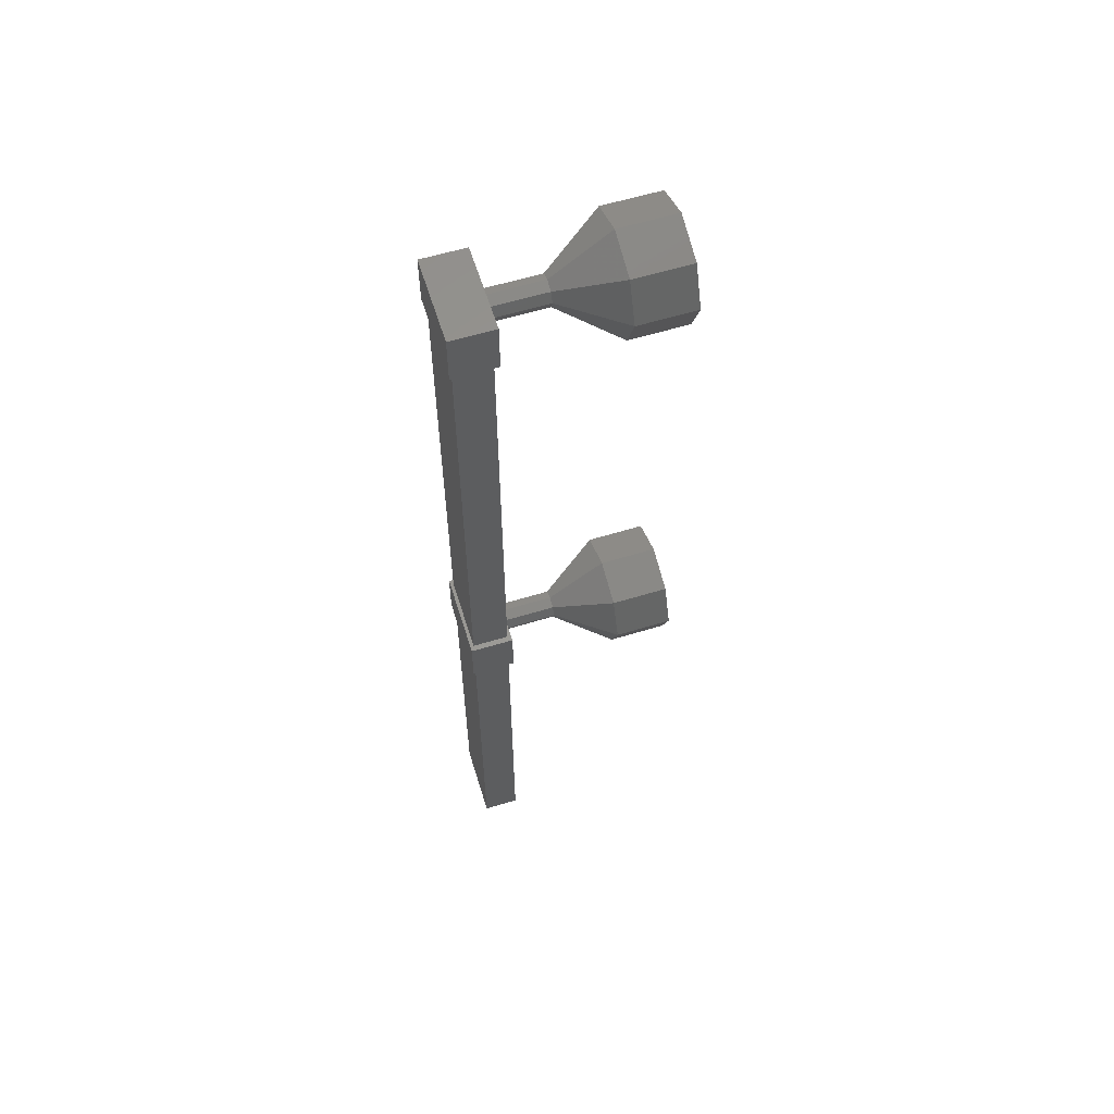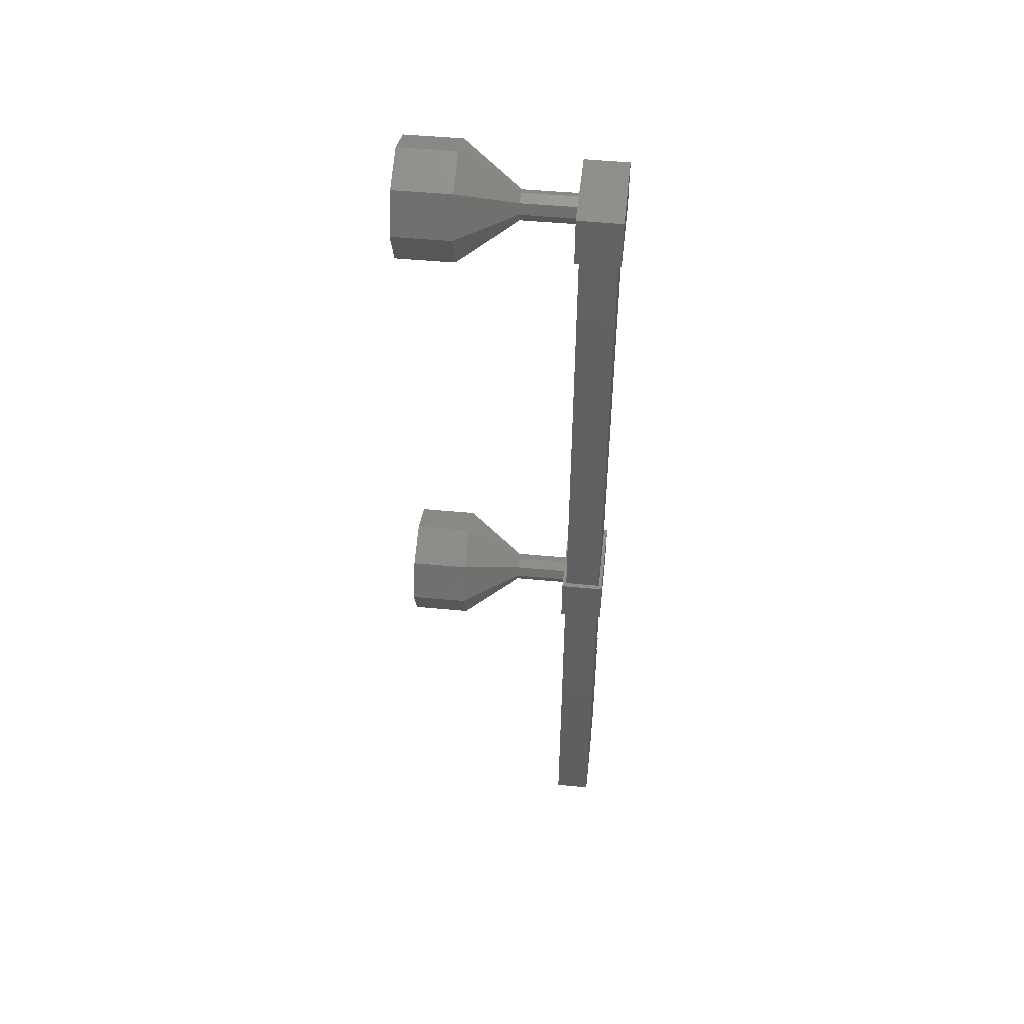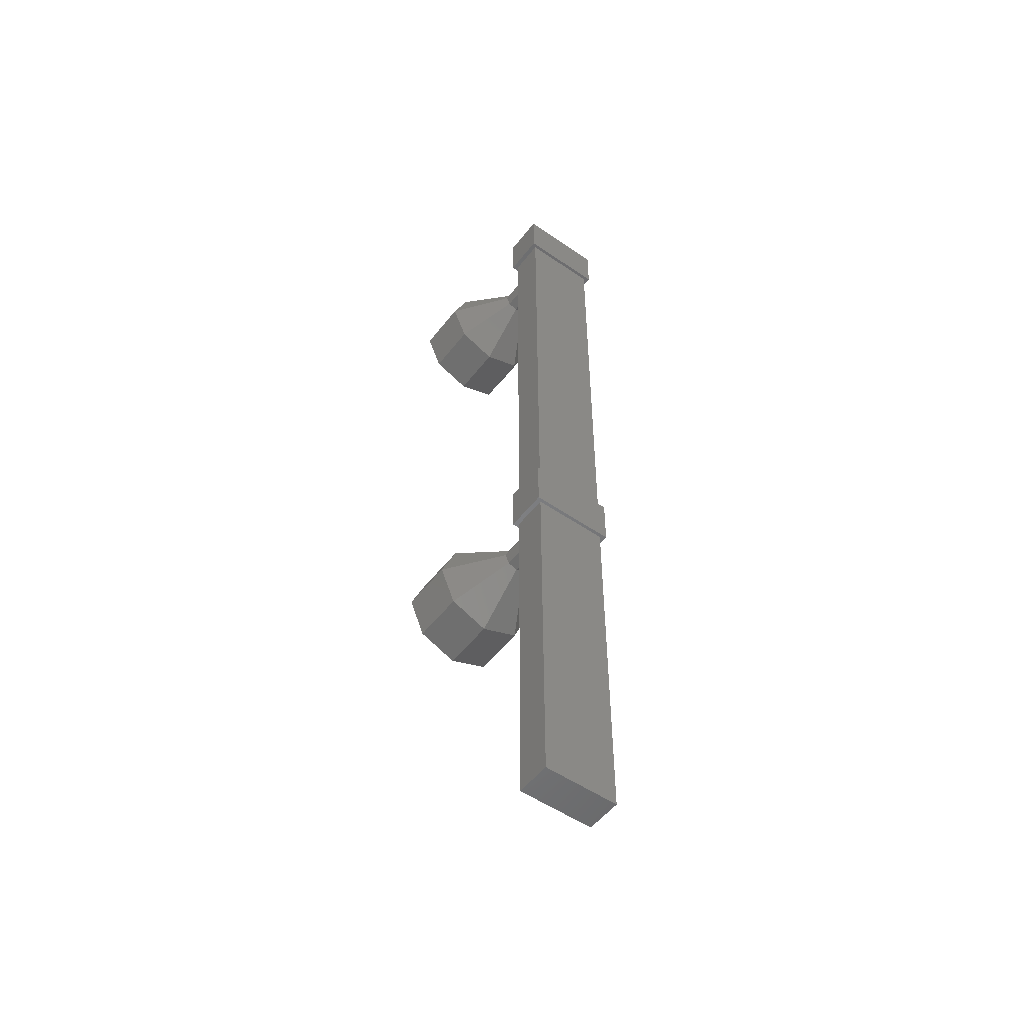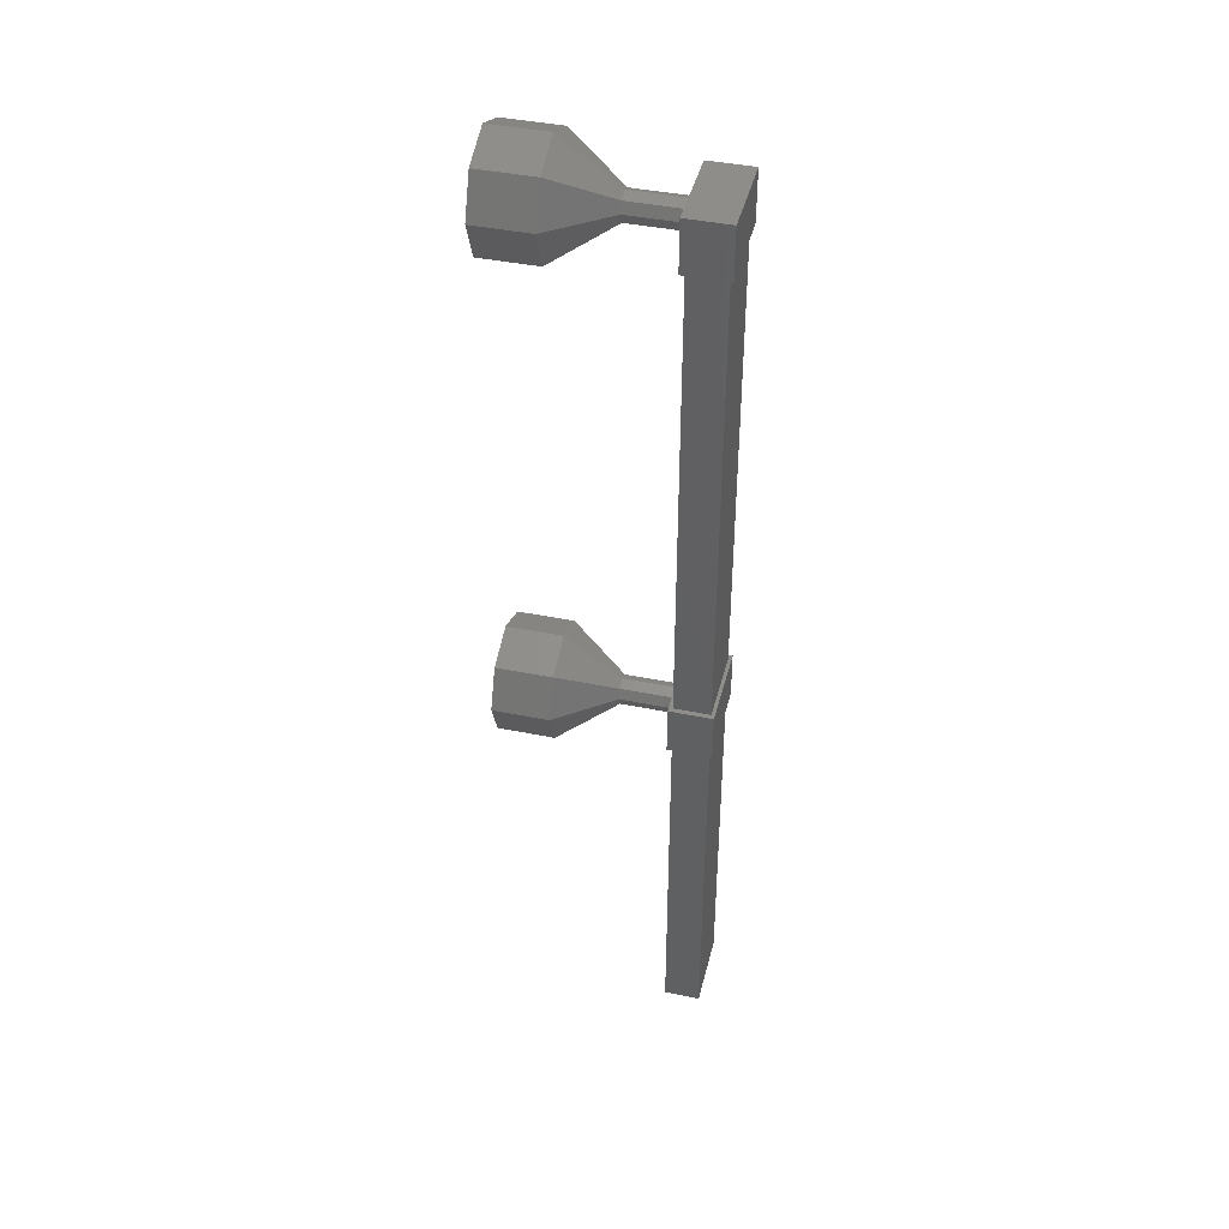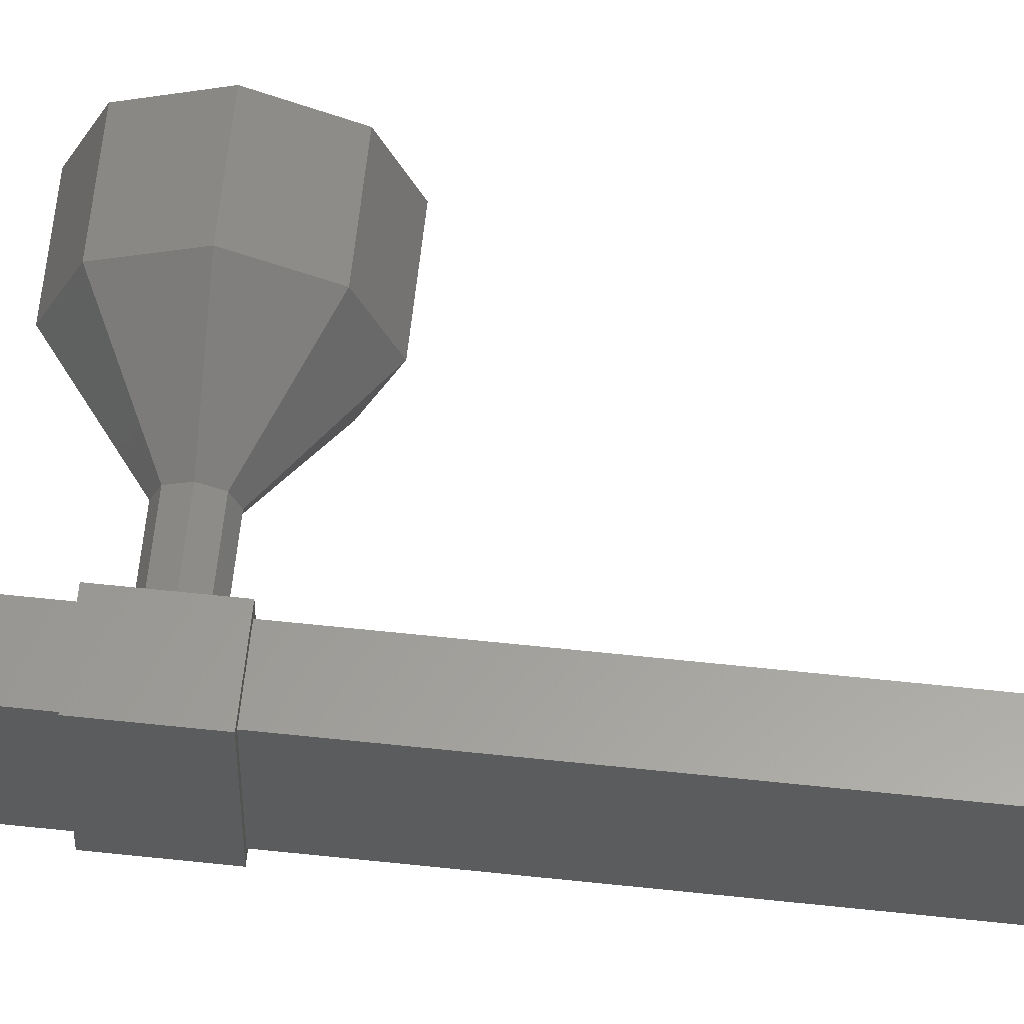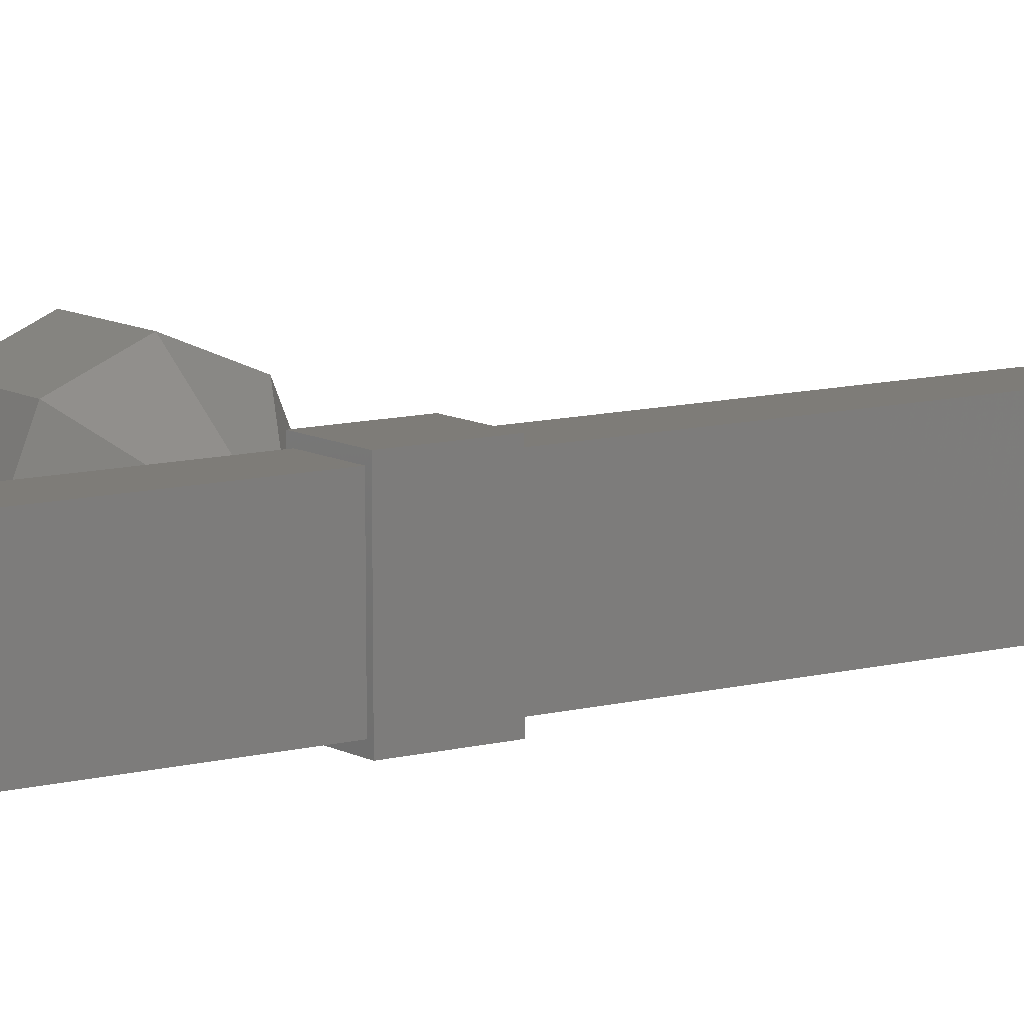
<metadata>
{"format":"stl","ext":"stl","renderer":"f3d","projection":"perspective","resolution":1024,"background":"white","views":[{"elev":59.5,"azim":162.5,"up":"+Y"},{"elev":49.5,"azim":5.8,"up":"+Y"},{"elev":-52.5,"azim":53.1,"up":"+Y"},{"elev":42.4,"azim":13.5,"up":"+Y"},{"elev":61.1,"azim":96.2,"up":"+Z"},{"elev":10.1,"azim":55.3,"up":"+Z"}]}
</metadata>
<code>
# stl→obj: 103 verts, 136 faces
v 54.37 -1429 55.13
v 54.37 -1426 55.13
v 54.37 -1429 56.13
v 54.37 -1426 56.13
v 54.43 -1414 54.88
v 53.66 -1414 54.87
v 54.43 -1413 54.88
v 53.66 -1413 54.87
v 54.42 -1413 56.42
v 53.65 -1413 56.41
v 53.65 -1414 56.41
v 54.42 -1414 56.42
v 53.65 -1423 54.87
v 54.42 -1423 54.88
v 54.42 -1423 56.42
v 54.42 -1422 56.42
v 53.65 -1423 56.41
v 53.65 -1422 56.41
v 53.65 -1422 54.87
v 54.42 -1422 54.88
v 54.36 -1430 54.97
v 54.35 -1430 56.33
v 53.71 -1430 56.33
v 53.73 -1413 54.97
v 53.72 -1430 54.97
v 53.72 -1413 56.33
v 54.37 -1413 54.97
v 54.36 -1413 56.33
v 53.72 -1423 56.33
v 54.36 -1423 56.33
v 54.36 -1423 54.97
v 53.72 -1423 54.97
v 50.71 -1413 56.33
v 51.71 -1412 55.63
v 50.71 -1412 55.63
v 51.72 -1413 54.92
v 50.72 -1413 54.92
v 51.71 -1413 54.63
v 50.71 -1413 54.63
v 51.71 -1414 54.92
v 50.71 -1414 54.92
v 51.71 -1414 55.63
v 50.71 -1414 55.63
v 51.71 -1414 56.34
v 50.71 -1414 56.33
v 51.71 -1413 56.63
v 50.71 -1413 56.63
v 51.71 -1413 56.34
v 52.71 -1413 55.63
v 52.71 -1413 55.45
v 52.71 -1413 55.38
v 52.71 -1414 55.45
v 52.71 -1414 55.63
v 52.71 -1414 55.81
v 52.71 -1413 55.88
v 52.71 -1413 55.81
v 53.7 -1423 55.63
v 52.7 -1423 55.63
v 53.7 -1423 55.45
v 52.7 -1423 55.45
v 53.7 -1423 55.38
v 52.7 -1423 55.38
v 53.7 -1423 55.81
v 52.7 -1423 55.81
v 53.7 -1423 55.88
v 52.7 -1423 55.88
v 51.7 -1424 55.63
v 50.7 -1424 55.63
v 51.71 -1423 54.92
v 50.71 -1423 54.92
v 51.71 -1423 54.63
v 50.71 -1423 54.63
v 51.71 -1422 54.92
v 50.71 -1422 54.92
v 51.71 -1422 55.63
v 50.71 -1422 55.63
v 51.71 -1422 56.34
v 50.71 -1422 56.33
v 51.7 -1423 56.63
v 50.7 -1423 56.63
v 51.7 -1423 56.34
v 50.7 -1423 56.33
v 52.71 -1423 55.63
v 52.71 -1423 55.45
v 52.71 -1423 55.38
v 52.71 -1423 55.81
v 52.71 -1423 55.88
v 53.7 -1413 55.45
v 52.7 -1413 55.63
v 53.7 -1413 55.63
v 52.7 -1413 55.81
v 53.7 -1413 55.81
v 52.7 -1413 55.88
v 53.7 -1413 55.88
v 52.7 -1414 55.81
v 53.7 -1414 55.81
v 52.7 -1414 55.63
v 53.7 -1414 55.63
v 52.7 -1414 55.45
v 53.7 -1414 55.45
v 52.7 -1413 55.38
v 53.7 -1413 55.38
v 52.7 -1413 55.45
f 1 2 3
f 3 2 4
f 5 6 7
f 7 6 8
f 8 9 7
f 10 9 8
f 11 9 10
f 10 6 11
f 11 6 12
f 12 6 5
f 5 9 12
f 7 9 5
f 13 14 15
f 15 14 16
f 16 17 15
f 18 17 16
f 13 17 18
f 18 19 13
f 13 19 14
f 14 19 20
f 20 16 14
f 19 16 20
f 18 16 19
f 13 15 17
f 8 6 10
f 12 9 11
f 21 22 23
f 24 25 23
f 26 24 23
f 25 21 23
f 24 27 25
f 25 27 21
f 28 22 27
f 27 22 21
f 26 29 28
f 28 29 30
f 31 32 27
f 27 32 24
f 22 28 23
f 23 28 26
f 33 34 35
f 35 34 36
f 36 37 35
f 38 37 36
f 39 37 38
f 38 40 39
f 39 40 41
f 41 40 42
f 42 43 41
f 44 43 42
f 45 43 44
f 44 46 45
f 45 46 47
f 47 46 48
f 48 33 47
f 34 33 48
f 48 49 34
f 34 49 50
f 50 36 34
f 51 36 50
f 38 36 51
f 51 52 38
f 38 52 40
f 40 52 53
f 53 42 40
f 54 42 53
f 44 42 54
f 54 55 44
f 44 55 46
f 46 55 56
f 56 48 46
f 49 48 56
f 57 58 59
f 59 58 60
f 60 61 59
f 62 61 60
f 59 61 62
f 62 60 59
f 59 60 57
f 57 60 58
f 58 63 57
f 64 63 58
f 65 63 64
f 64 66 65
f 65 66 63
f 63 66 64
f 64 57 63
f 58 57 64
f 67 68 69
f 69 68 70
f 70 71 69
f 72 71 70
f 73 71 72
f 72 74 73
f 73 74 75
f 75 74 76
f 76 77 75
f 78 77 76
f 79 77 78
f 78 80 79
f 79 80 81
f 81 80 82
f 82 67 81
f 68 67 82
f 83 67 84
f 84 67 69
f 69 85 84
f 71 85 69
f 84 85 71
f 71 73 84
f 84 73 83
f 83 73 75
f 75 86 83
f 77 86 75
f 87 86 77
f 77 79 87
f 87 79 86
f 86 79 81
f 81 83 86
f 67 83 81
f 88 89 90
f 90 89 91
f 91 92 90
f 93 92 91
f 94 92 93
f 93 95 94
f 94 95 96
f 96 95 97
f 97 98 96
f 99 98 97
f 100 98 99
f 99 101 100
f 100 101 102
f 102 101 103
f 103 88 102
f 89 88 103

</code>
